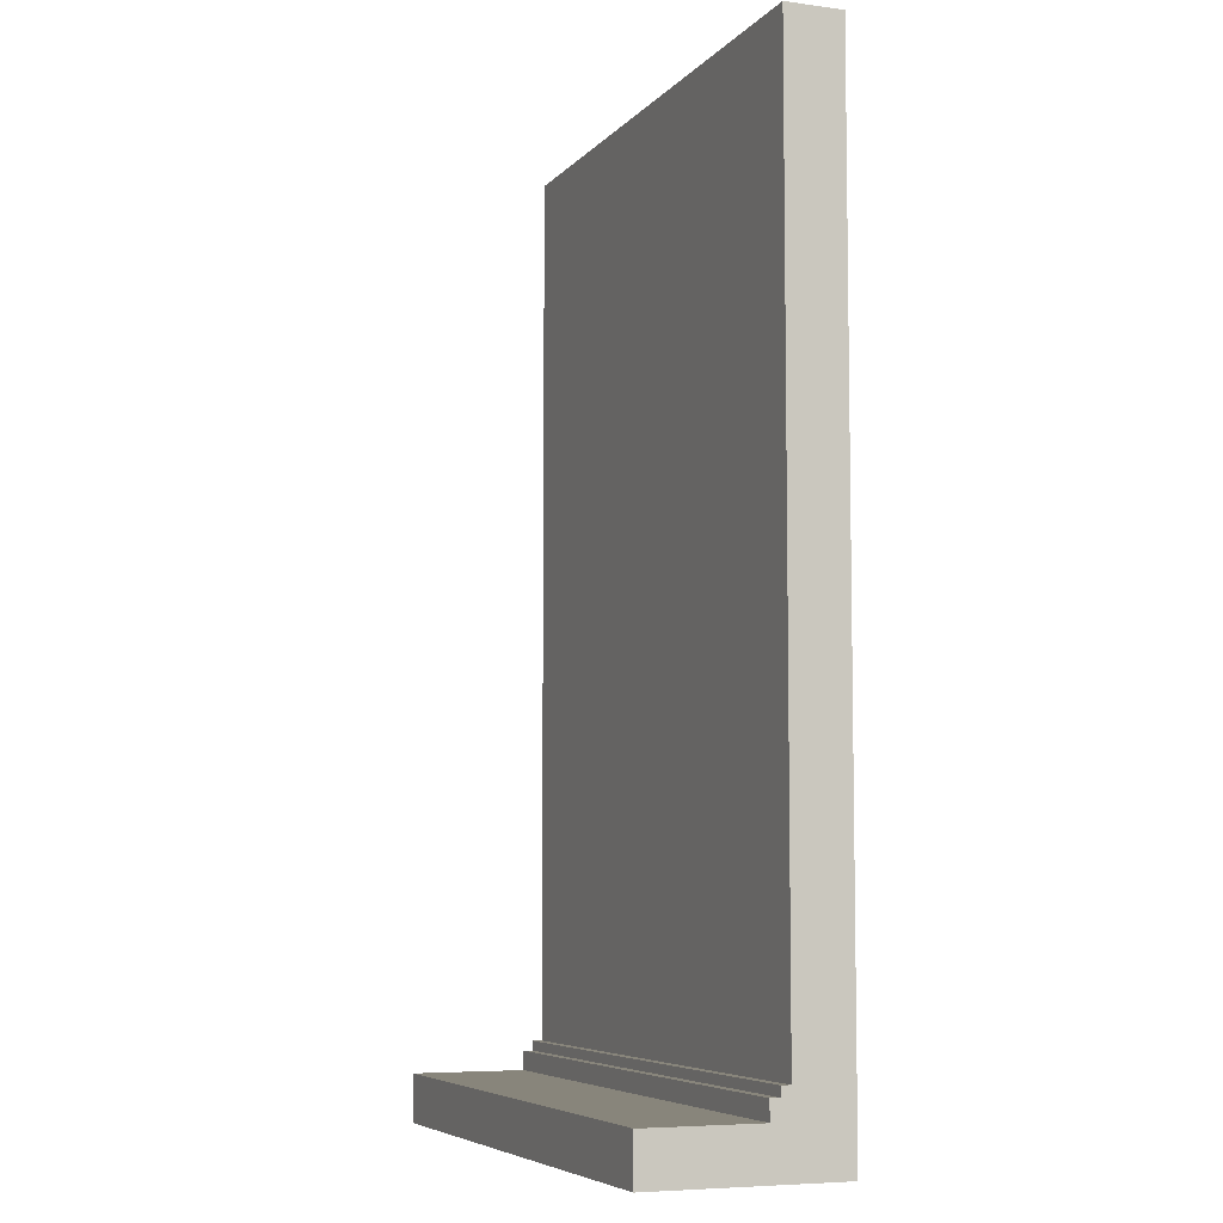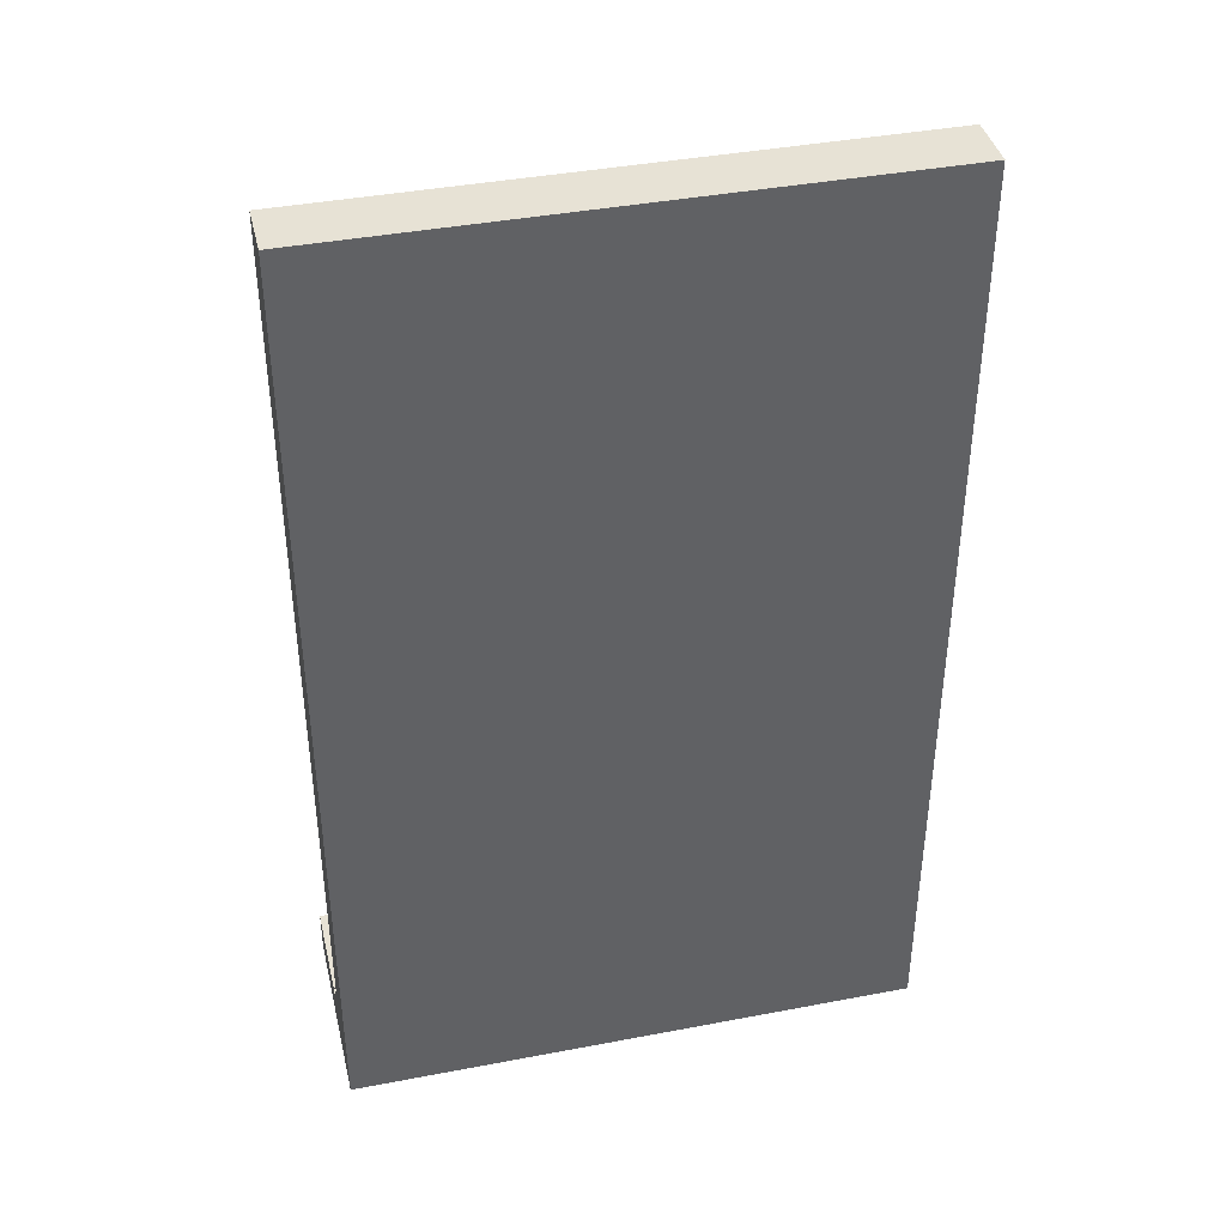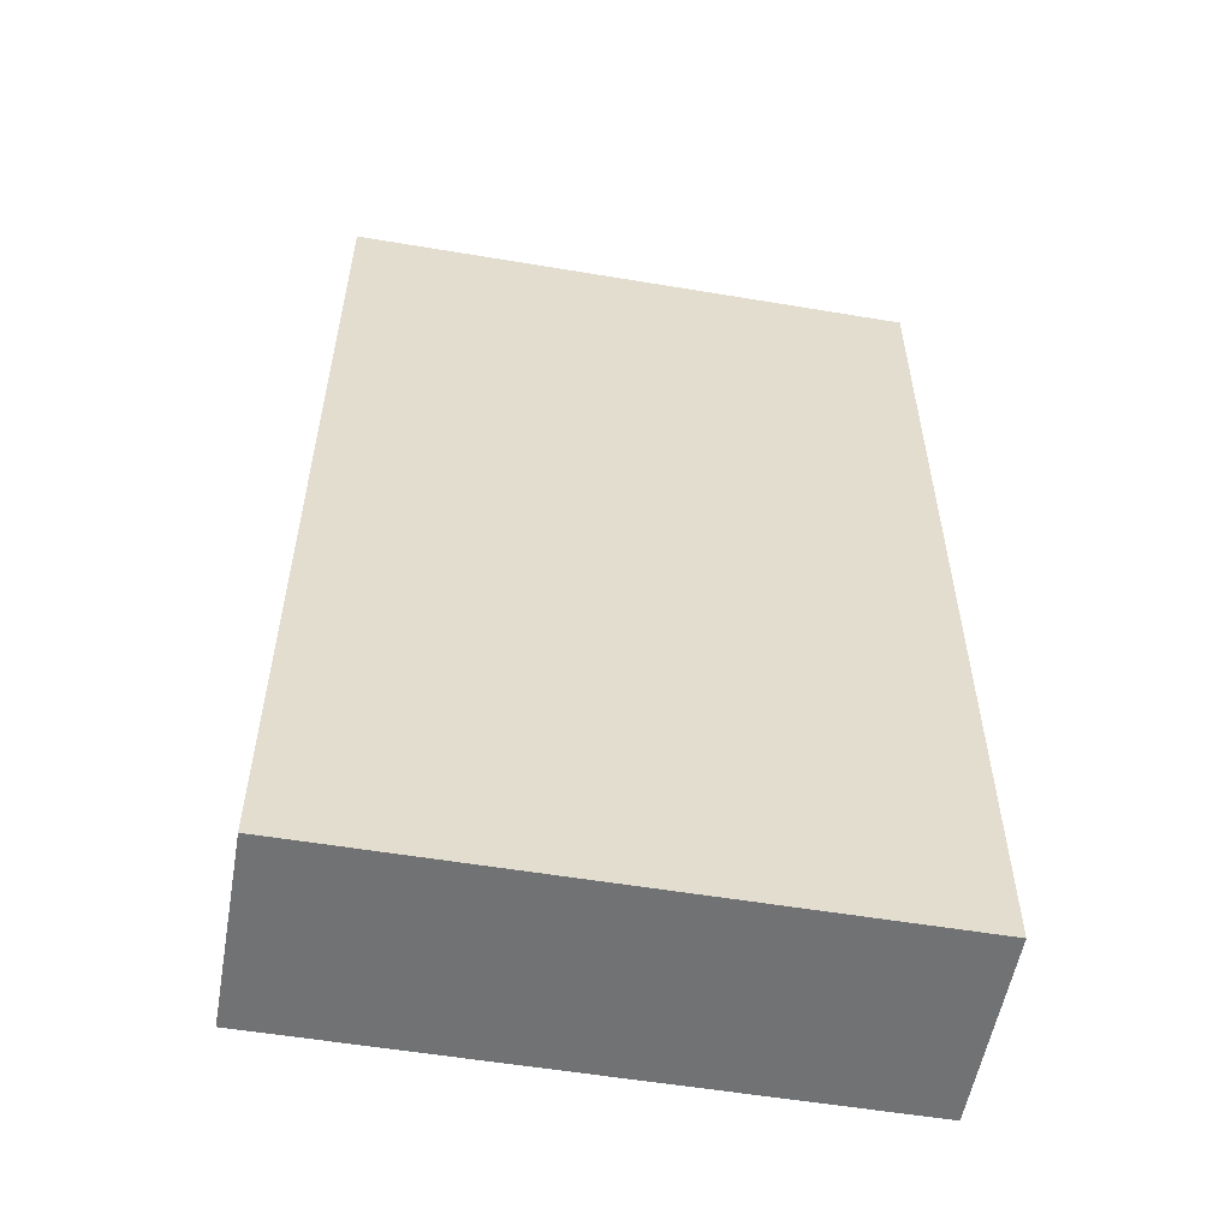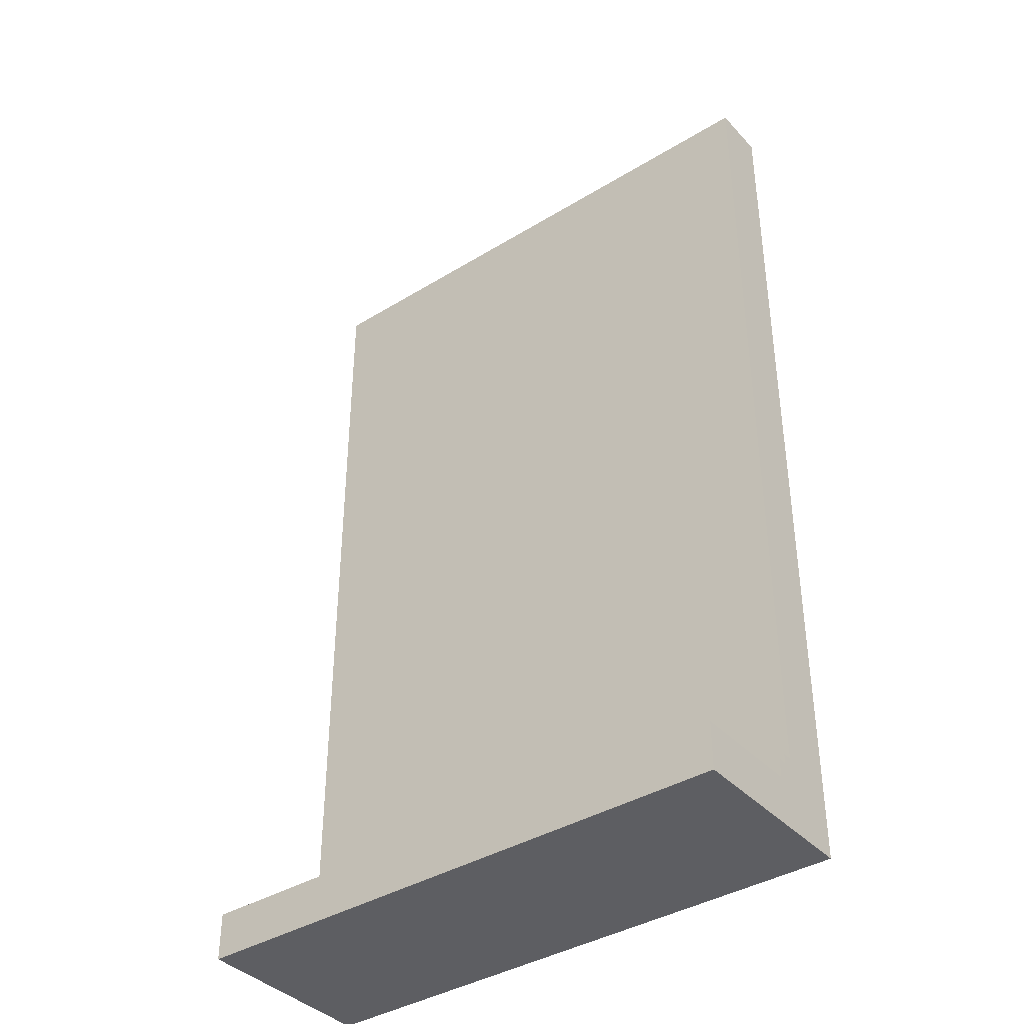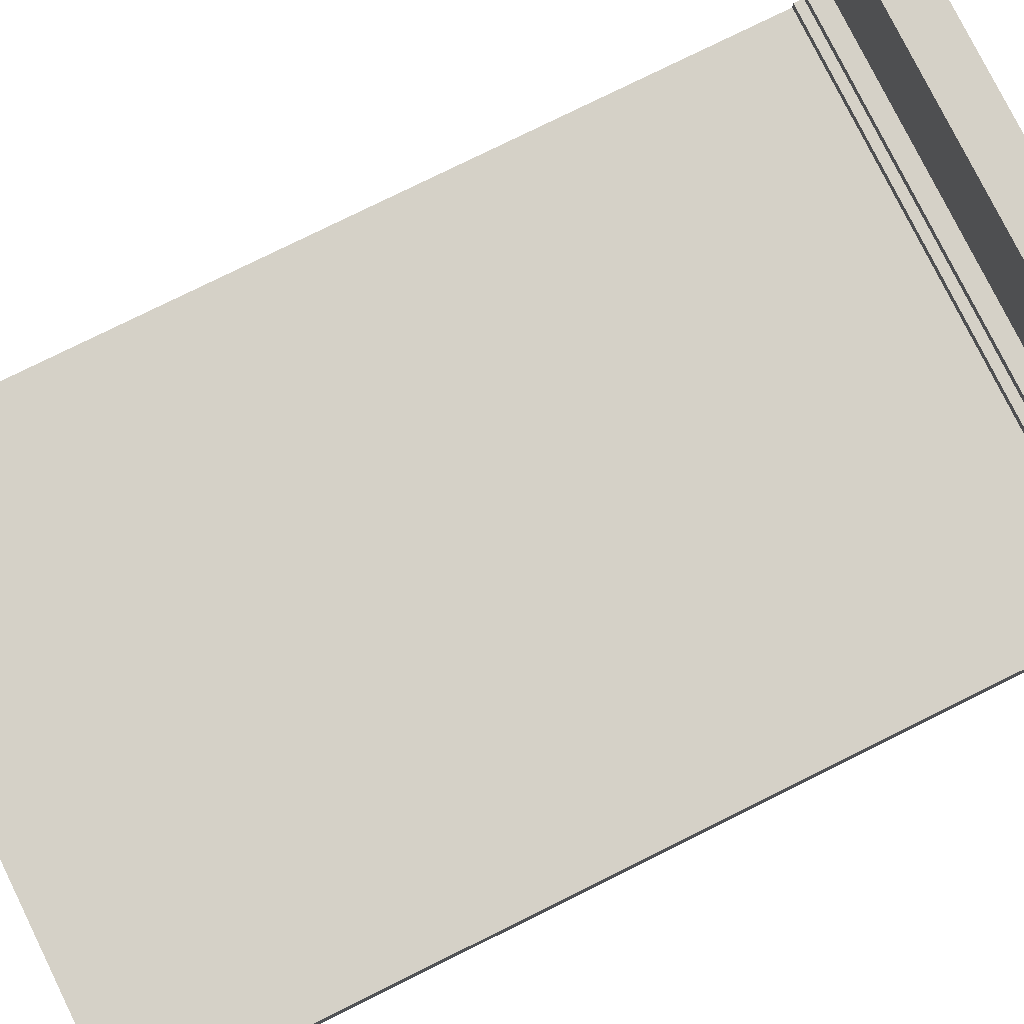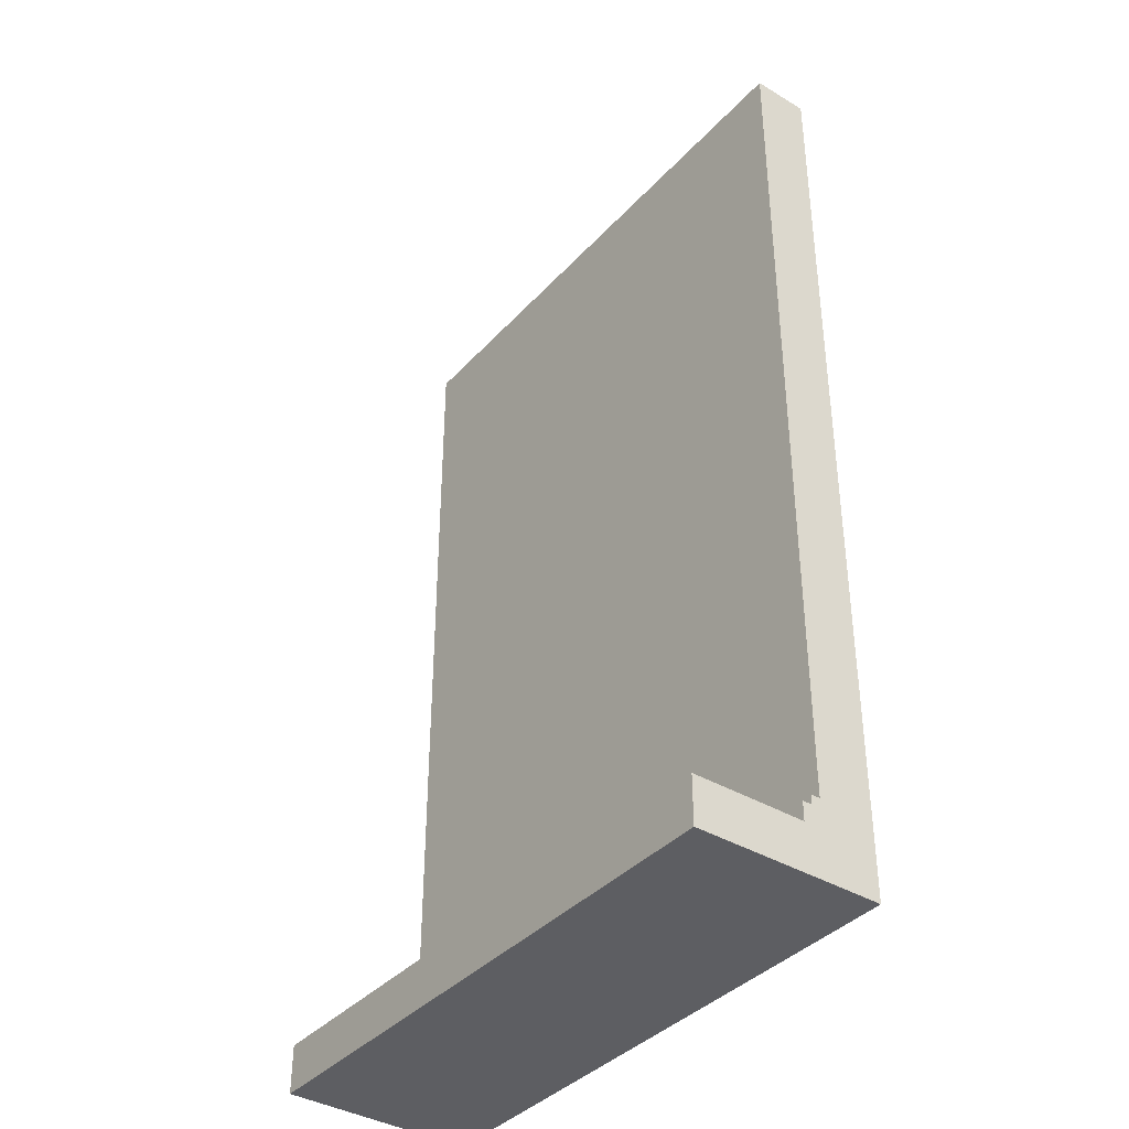
<metadata>
{"format":"obj","ext":"obj","renderer":"f3d","projection":"perspective","resolution":1024,"background":"white","views":[{"elev":-6.4,"azim":68.4,"up":"+Y"},{"elev":40.1,"azim":166.8,"up":"+Y"},{"elev":-55.4,"azim":170.0,"up":"+Y"},{"elev":-38.8,"azim":37.6,"up":"+Y"},{"elev":78.8,"azim":-116.3,"up":"+Z"},{"elev":-38.5,"azim":52.9,"up":"+Y"}]}
</metadata>
<code>
o
v -3 0 1
v -3 0 -1
v -3 0.5 1
v -3 0.5 -0.2
v -3 0.5 -0.4
v -3 0.5 -1
v -3 0.7 -0.2
v -3 0.7 -0.3
v -3 0.8 -0.3
v -3 0.8 -0.4
v -3 10 -0.4
v -3 10 -1
v 3 0 1
v 3 0 -1
v 3 0.5 1
v 3 0.5 -0.2
v 3 0.5 -0.4
v 3 0.5 -1
v 3 0.7 -0.2
v 3 0.7 -0.3
v 3 0.8 -0.3
v 3 0.8 -0.4
v 3 10 -0.4
v 3 10 -1
v -3 0 1
v -3 0.5 1
v 3 0 1
v 3 0.5 1
v -3 0.5 -0.2
v -3 0.7 -0.2
v 3 0.5 -0.2
v 3 0.7 -0.2
v -3 0.7 -0.3
v -3 0.8 -0.3
v 3 0.7 -0.3
v 3 0.8 -0.3
v -3 0.8 -0.4
v -3 10 -0.4
v 3 0.8 -0.4
v 3 10 -0.4
v -3 0 -1
v -3 0.5 -1
v -3 10 -1
v -2.3 2.6 -1
v -2.3 5.7 -1
v -2.2 2.5 -1
v -2.2 2.6 -1
v -2.2 5.7 -1
v -2.2 5.8 -1
v -2.1 2.4 -1
v -2.1 2.5 -1
v -2.1 2.7 -1
v -2.1 5.6 -1
v -2.1 5.8 -1
v -2.1 5.9 -1
v -2 2.6 -1
v -2 2.7 -1
v -2 5.6 -1
v -2 5.7 -1
v -1.2 2.6 -1
v -1.2 5.7 -1
v -1.1 2.6 -1
v -1.1 5.7 -1
v -0.3 2.6 -1
v -0.3 2.7 -1
v -0.3 5.6 -1
v -0.3 5.7 -1
v -0.2 2.4 -1
v -0.2 2.5 -1
v -0.2 2.7 -1
v -0.2 5.6 -1
v -0.2 5.8 -1
v -0.2 5.9 -1
v -0.1 2.5 -1
v -0.1 2.6 -1
v -0.1 5.7 -1
v -0.1 5.8 -1
v 2.384e-07 2.6 -1
v 2.384e-07 5.7 -1
v 3 0 -1
v 3 0.5 -1
v 3 10 -1
v -3 0 1
v 3 0 1
v -3 0 -1
v 3 0 -1
v -3 0.5 1
v 3 0.5 1
v -3 0.5 -0.2
v 3 0.5 -0.2
v -3 0.7 -0.2
v 3 0.7 -0.2
v -3 0.7 -0.3
v 3 0.7 -0.3
v -3 0.8 -0.3
v 3 0.8 -0.3
v -3 0.8 -0.4
v 3 0.8 -0.4
v -3 10 -0.4
v 3 10 -0.4
v -3 10 -1
v 3 10 -1
f 3 2 1
f 4 2 3
f 5 2 4
f 6 2 5
f 7 5 4
f 8 5 7
f 9 5 8
f 10 6 5
f 10 5 9
f 11 6 10
f 12 6 11
f 13 14 15
f 15 14 16
f 16 14 17
f 17 14 18
f 16 17 19
f 19 17 20
f 20 17 21
f 17 18 22
f 21 17 22
f 22 18 23
f 23 18 24
f 27 26 25
f 28 26 27
f 31 30 29
f 32 30 31
f 35 34 33
f 36 34 35
f 39 38 37
f 40 38 39
f 42 43 44
f 44 43 45
f 42 44 46
f 44 45 47
f 46 44 47
f 45 43 48
f 47 45 48
f 48 43 49
f 42 46 50
f 46 47 51
f 50 46 51
f 47 48 51
f 48 49 51
f 51 49 52
f 52 49 53
f 49 43 54
f 53 49 54
f 54 43 55
f 50 51 56
f 51 52 56
f 52 53 57
f 56 52 57
f 54 55 58
f 57 53 58
f 53 54 58
f 58 55 59
f 50 56 60
f 56 57 60
f 58 59 60
f 57 58 60
f 59 55 61
f 60 59 61
f 50 60 62
f 60 61 62
f 61 55 63
f 62 61 63
f 50 62 64
f 62 63 64
f 64 63 65
f 65 63 66
f 63 55 67
f 66 63 67
f 42 50 68
f 50 64 68
f 64 65 68
f 68 65 69
f 65 66 70
f 69 65 70
f 66 67 71
f 70 66 71
f 67 55 72
f 71 67 72
f 55 43 73
f 72 55 73
f 70 71 74
f 68 69 74
f 71 72 74
f 69 70 74
f 74 72 75
f 75 72 76
f 72 73 77
f 76 72 77
f 75 76 78
f 74 75 78
f 76 77 79
f 78 76 79
f 41 42 80
f 42 68 81
f 80 42 81
f 68 74 81
f 78 79 81
f 74 78 81
f 79 77 82
f 81 79 82
f 73 43 82
f 77 73 82
f 85 84 83
f 86 84 85
f 87 88 89
f 89 88 90
f 91 92 93
f 93 92 94
f 95 96 97
f 97 96 98
f 99 100 101
f 101 100 102

</code>
